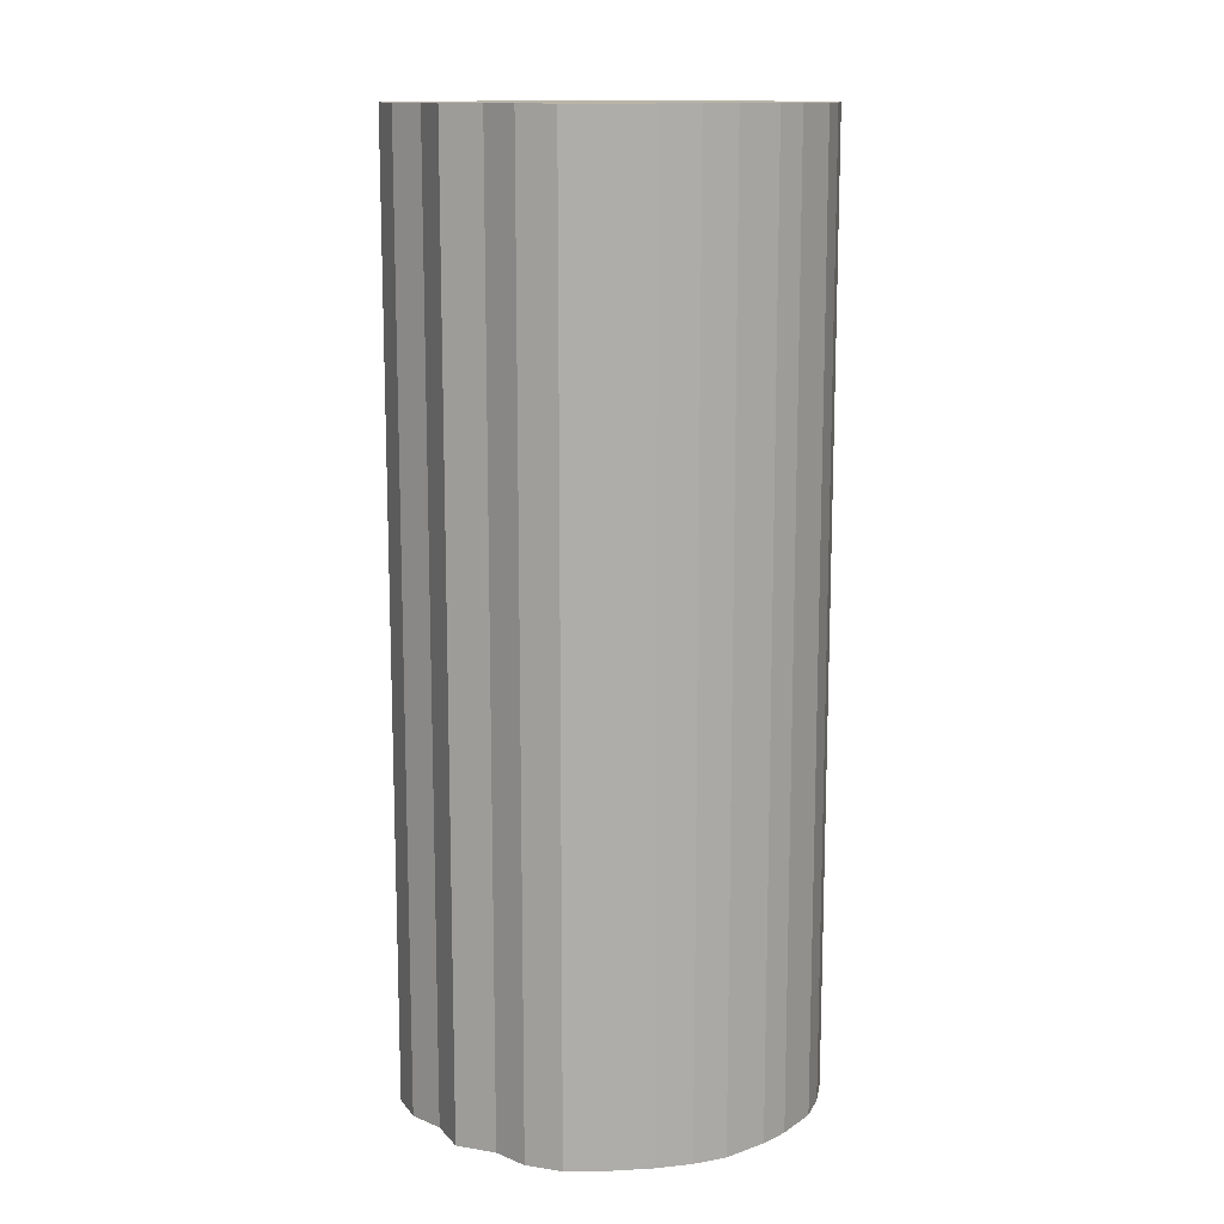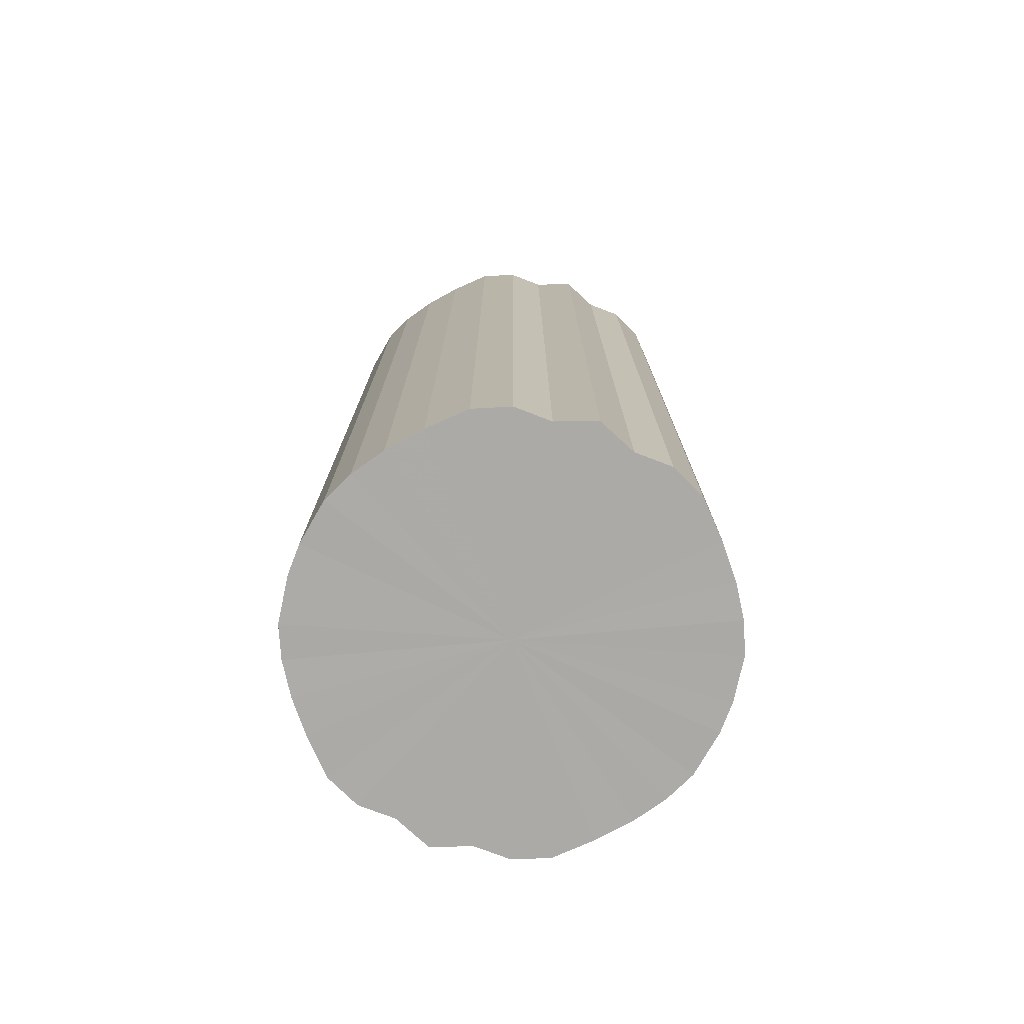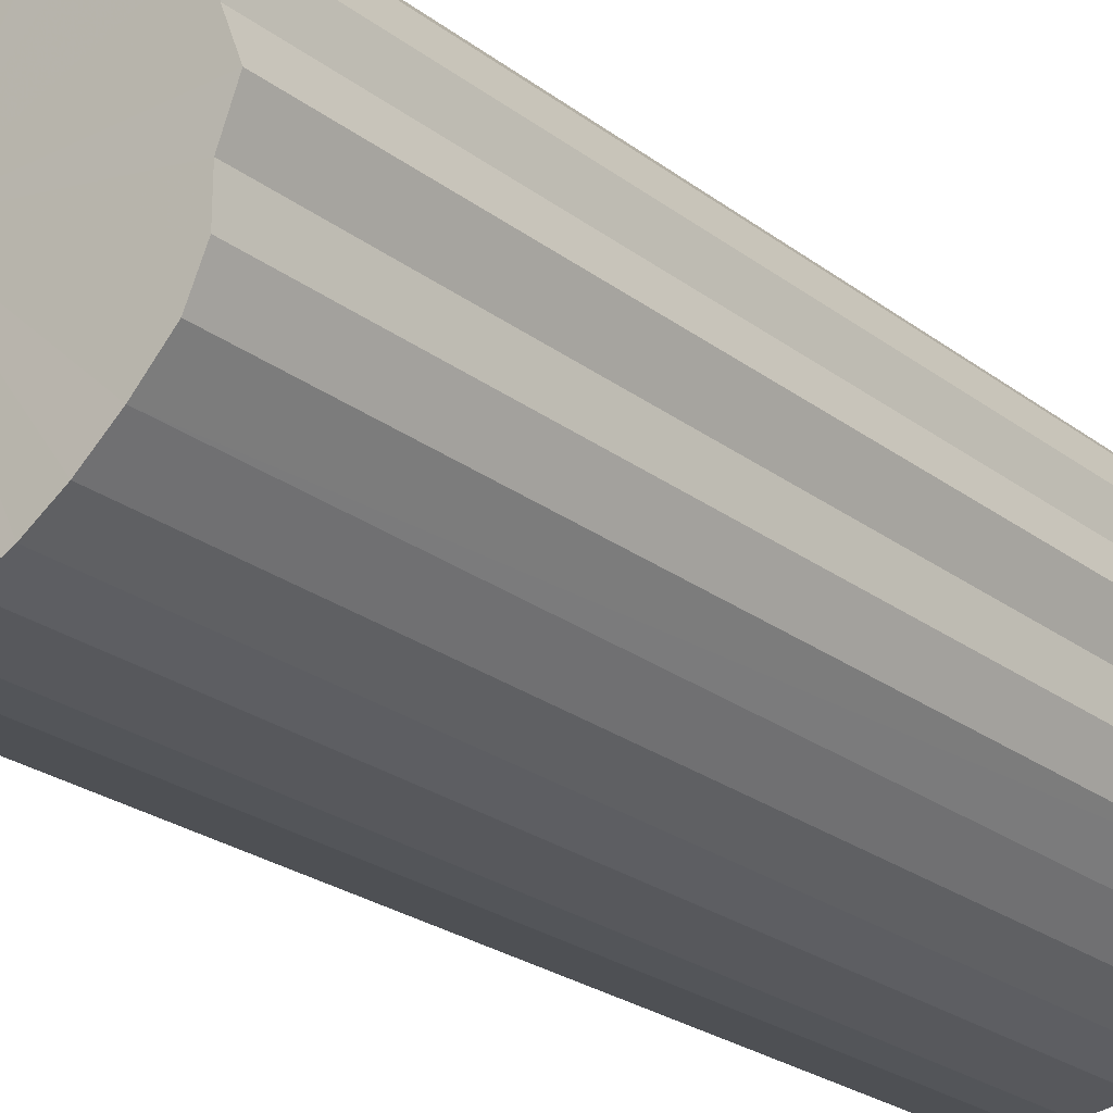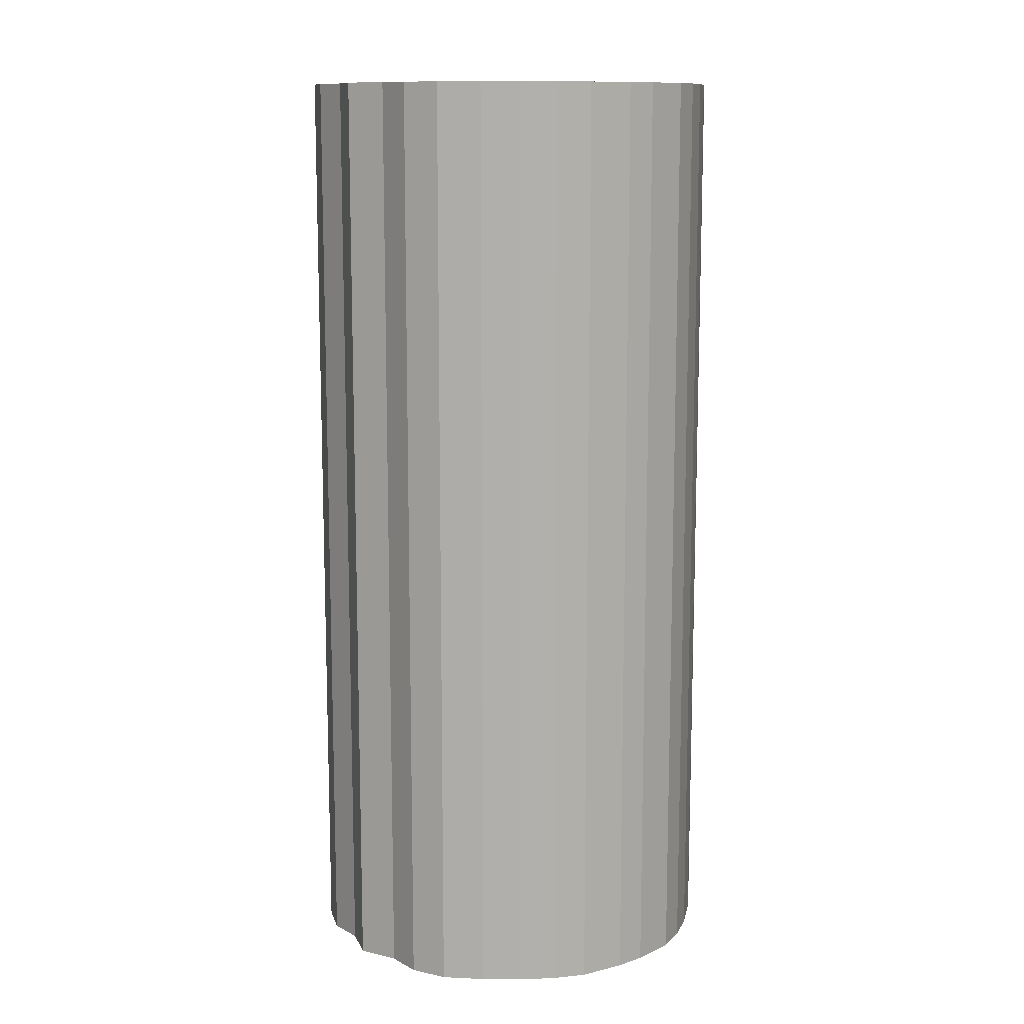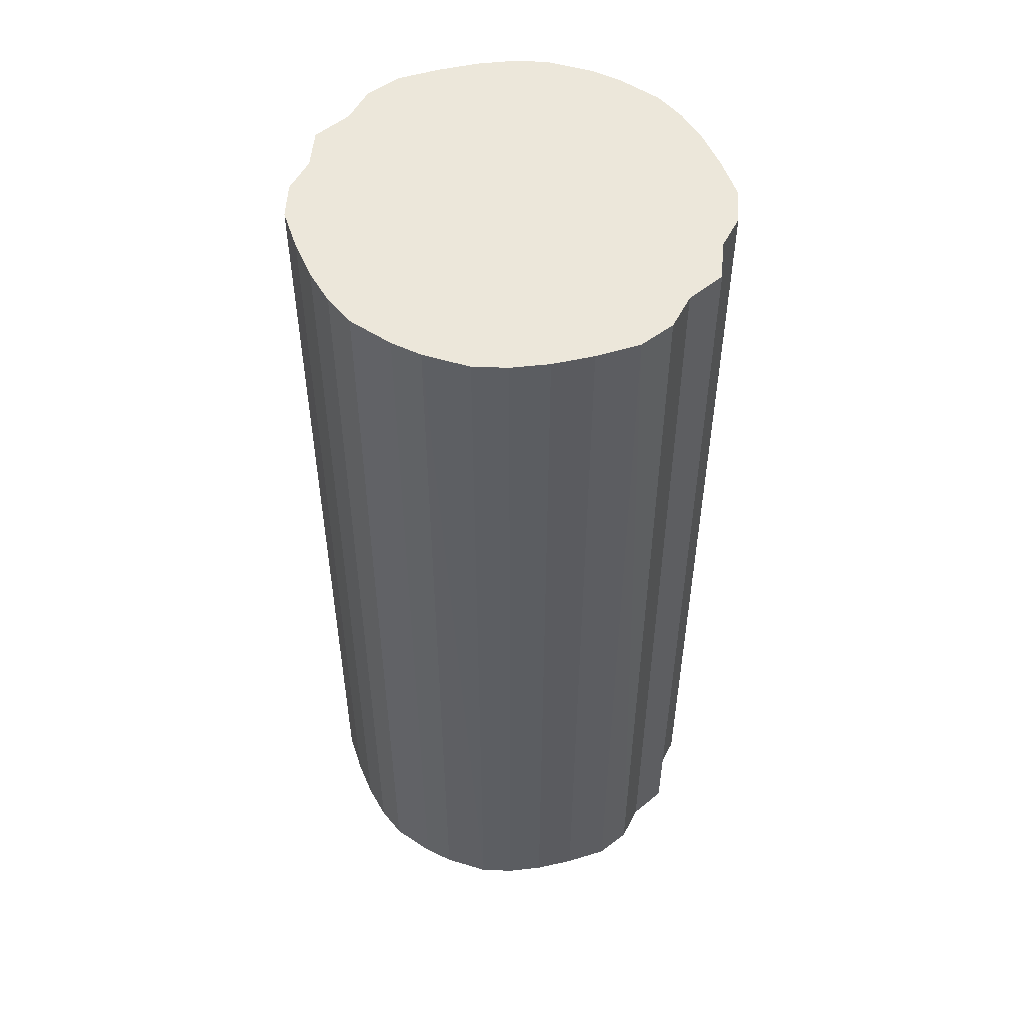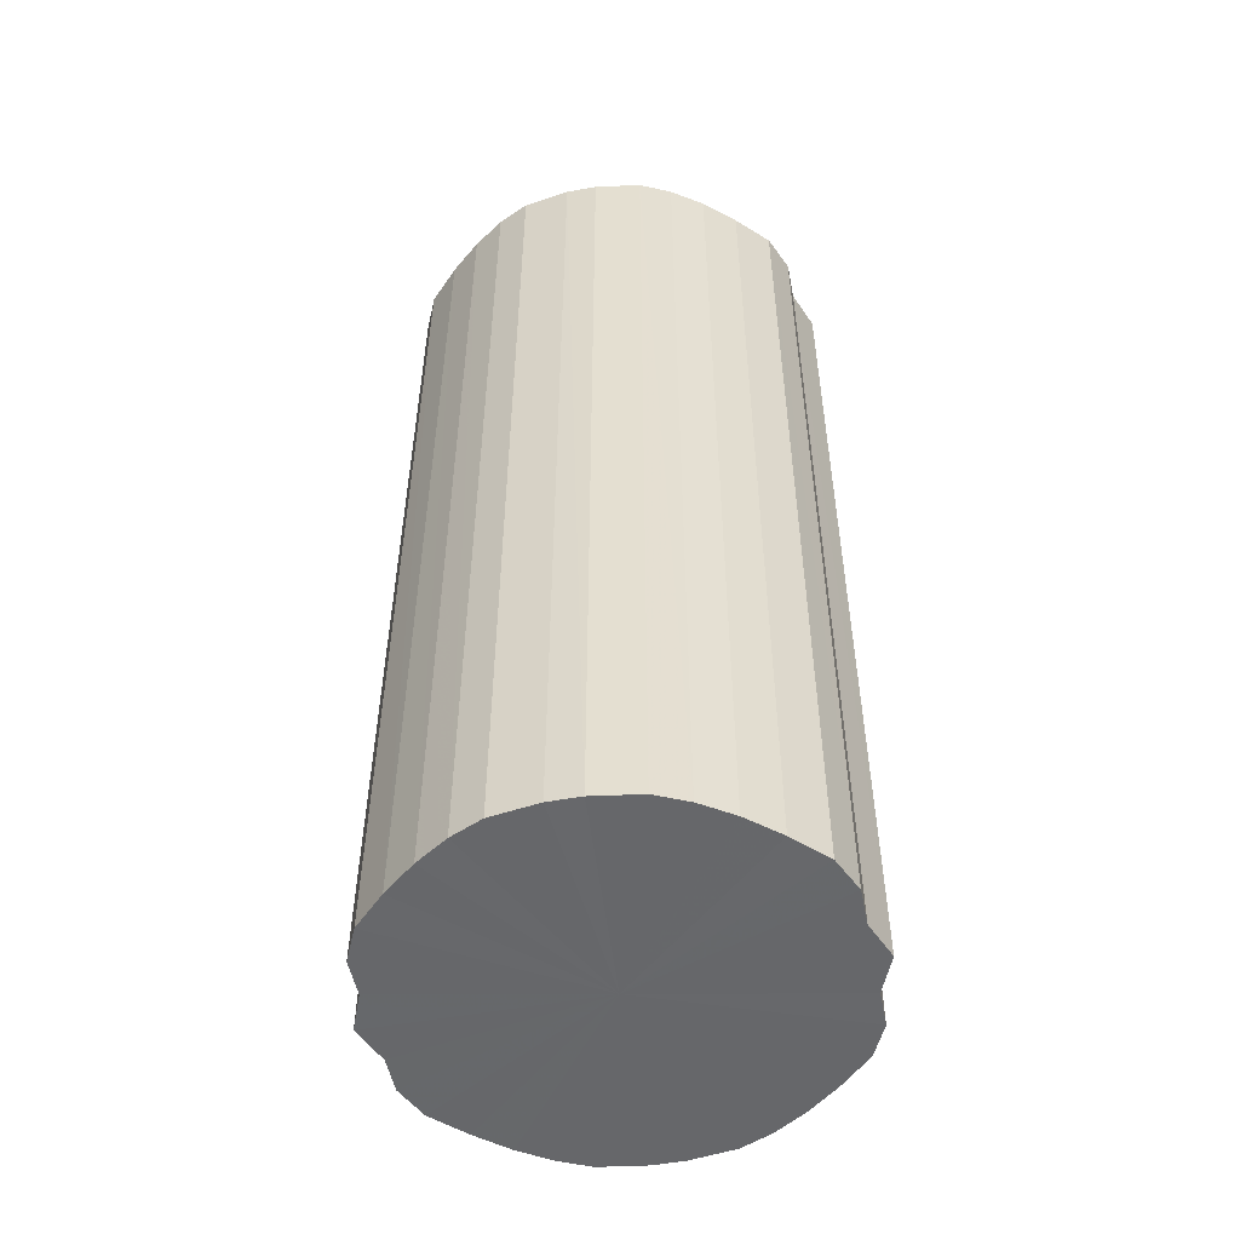
<metadata>
{"format":"obj","ext":"obj","renderer":"f3d","projection":"perspective","resolution":1024,"background":"white","views":[{"elev":13.0,"azim":132.9,"up":"+Y"},{"elev":-76.0,"azim":-111.0,"up":"+Y"},{"elev":-24.4,"azim":-140.9,"up":"+Z"},{"elev":11.6,"azim":141.2,"up":"+Y"},{"elev":52.2,"azim":-153.2,"up":"+Y"},{"elev":-52.2,"azim":11.2,"up":"+Y"}]}
</metadata>
<code>
o 23037
v 2164 1879 7.73
v 2164 1879 7.705
v 2164 1880 7.73
v 2164 1879 7.681
v 2164 1880 7.705
v 2164 1879 7.755
v 2164 1880 7.755
v 2164 1879 7.658
v 2164 1880 7.681
v 2164 1879 7.779
v 2164 1880 7.779
v 2164 1879 7.638
v 2164 1880 7.658
v 2164 1879 7.802
v 2164 1880 7.802
v 2163 1879 7.621
v 2164 1880 7.638
v 2164 1879 7.822
v 2164 1880 7.822
v 2163 1879 7.608
v 2163 1880 7.621
v 2163 1879 7.839
v 2163 1880 7.839
v 2163 1879 7.599
v 2163 1880 7.608
v 2163 1879 7.852
v 2163 1880 7.852
v 2163 1879 7.594
v 2163 1880 7.599
v 2163 1879 7.861
v 2163 1880 7.861
v 2163 1879 7.594
v 2163 1880 7.594
v 2163 1879 7.866
v 2163 1880 7.866
v 2163 1879 7.599
v 2163 1880 7.594
v 2163 1879 7.866
v 2163 1880 7.866
v 2163 1879 7.608
v 2163 1880 7.599
v 2163 1879 7.861
v 2163 1880 7.861
v 2163 1879 7.621
v 2163 1880 7.608
v 2163 1879 7.852
v 2163 1880 7.852
v 2163 1879 7.638
v 2163 1880 7.621
v 2163 1879 7.839
v 2163 1880 7.839
v 2163 1879 7.658
v 2163 1880 7.638
v 2163 1879 7.822
v 2163 1880 7.822
v 2163 1879 7.681
v 2163 1880 7.658
v 2163 1879 7.802
v 2163 1880 7.802
v 2163 1879 7.705
v 2163 1880 7.681
v 2163 1879 7.779
v 2163 1880 7.779
v 2163 1879 7.73
v 2163 1880 7.705
v 2163 1879 7.755
v 2163 1880 7.755
v 2163 1880 7.73
v 2164 1880 7.73
v 2164 1879 7.705
v 2164 1880 7.705
v 2164 1879 7.681
v 2164 1880 7.681
v 2164 1880 7.755
v 2164 1879 7.73
v 2164 1880 7.779
v 2164 1879 7.755
v 2164 1879 7.658
v 2164 1880 7.658
v 2164 1880 7.802
v 2164 1879 7.779
v 2164 1880 7.822
v 2164 1879 7.802
v 2164 1879 7.638
v 2164 1880 7.638
v 2163 1880 7.839
v 2164 1879 7.822
v 2163 1880 7.852
v 2163 1879 7.839
v 2163 1879 7.621
v 2163 1880 7.621
v 2163 1880 7.861
v 2163 1879 7.852
v 2163 1880 7.866
v 2163 1879 7.861
v 2163 1879 7.608
v 2163 1880 7.608
v 2163 1880 7.866
v 2163 1879 7.866
v 2163 1880 7.861
v 2163 1879 7.866
v 2163 1879 7.599
v 2163 1880 7.599
v 2163 1880 7.852
v 2163 1879 7.861
v 2163 1880 7.839
v 2163 1879 7.852
v 2163 1879 7.594
v 2163 1880 7.594
v 2163 1880 7.822
v 2163 1879 7.839
v 2163 1880 7.802
v 2163 1879 7.822
v 2163 1879 7.594
v 2163 1880 7.594
v 2163 1880 7.779
v 2163 1879 7.802
v 2163 1880 7.755
v 2163 1879 7.779
v 2163 1879 7.599
v 2163 1880 7.599
v 2163 1880 7.73
v 2163 1879 7.755
v 2163 1880 7.705
v 2163 1879 7.73
v 2163 1879 7.608
v 2163 1880 7.608
v 2163 1880 7.681
v 2163 1879 7.705
v 2163 1880 7.658
v 2163 1879 7.681
v 2163 1879 7.621
v 2163 1880 7.621
v 2163 1880 7.638
v 2163 1879 7.658
v 2163 1879 7.638
v 2163 1879 7.73
v 2164 1879 7.705
v 2164 1879 7.73
v 2164 1879 7.681
v 2164 1879 7.755
v 2164 1879 7.658
v 2164 1879 7.779
v 2164 1879 7.638
v 2164 1879 7.802
v 2163 1879 7.621
v 2164 1879 7.822
v 2163 1879 7.608
v 2163 1879 7.839
v 2163 1879 7.599
v 2163 1879 7.852
v 2163 1879 7.594
v 2163 1879 7.861
v 2163 1879 7.594
v 2163 1879 7.866
v 2163 1879 7.599
v 2163 1879 7.866
v 2163 1879 7.608
v 2163 1879 7.861
v 2163 1879 7.621
v 2163 1879 7.852
v 2163 1879 7.638
v 2163 1879 7.839
v 2163 1879 7.658
v 2163 1879 7.822
v 2163 1879 7.681
v 2163 1879 7.802
v 2163 1879 7.705
v 2163 1879 7.779
v 2163 1879 7.73
v 2163 1879 7.755
v 2163 1880 7.73
v 2164 1880 7.73
v 2164 1880 7.705
v 2164 1880 7.755
v 2164 1880 7.681
v 2164 1880 7.779
v 2164 1880 7.658
v 2164 1880 7.802
v 2164 1880 7.638
v 2164 1880 7.822
v 2163 1880 7.621
v 2163 1880 7.839
v 2163 1880 7.608
v 2163 1880 7.852
v 2163 1880 7.599
v 2163 1880 7.861
v 2163 1880 7.594
v 2163 1880 7.866
v 2163 1880 7.594
v 2163 1880 7.866
v 2163 1880 7.599
v 2163 1880 7.861
v 2163 1880 7.608
v 2163 1880 7.852
v 2163 1880 7.621
v 2163 1880 7.839
v 2163 1880 7.638
v 2163 1880 7.822
v 2163 1880 7.658
v 2163 1880 7.802
v 2163 1880 7.681
v 2163 1880 7.779
v 2163 1880 7.705
v 2163 1880 7.755
v 2163 1880 7.73
f 1 2 3
f 2 4 5
f 6 1 7
f 4 8 9
f 10 6 11
f 8 12 13
f 14 10 15
f 12 16 17
f 18 14 19
f 16 20 21
f 22 18 23
f 20 24 25
f 26 22 27
f 24 28 29
f 30 26 31
f 28 32 33
f 34 30 35
f 32 36 37
f 38 34 39
f 36 40 41
f 42 38 43
f 40 44 45
f 46 42 47
f 44 48 49
f 50 46 51
f 48 52 53
f 54 50 55
f 52 56 57
f 58 54 59
f 56 60 61
f 62 58 63
f 60 64 65
f 66 62 67
f 64 66 68
f 69 70 71
f 71 72 73
f 74 75 69
f 76 77 74
f 73 78 79
f 80 81 76
f 82 83 80
f 79 84 85
f 86 87 82
f 88 89 86
f 85 90 91
f 92 93 88
f 94 95 92
f 91 96 97
f 98 99 94
f 100 101 98
f 97 102 103
f 104 105 100
f 106 107 104
f 103 108 109
f 110 111 106
f 112 113 110
f 109 114 115
f 116 117 112
f 118 119 116
f 115 120 121
f 122 123 118
f 124 125 122
f 121 126 127
f 128 129 124
f 130 131 128
f 127 132 133
f 134 135 130
f 133 136 134
f 137 138 139
f 137 140 138
f 137 139 141
f 137 142 140
f 137 141 143
f 137 144 142
f 137 143 145
f 137 146 144
f 137 145 147
f 137 148 146
f 137 147 149
f 137 150 148
f 137 149 151
f 137 152 150
f 137 151 153
f 137 154 152
f 137 153 155
f 137 156 154
f 137 155 157
f 137 158 156
f 137 157 159
f 137 160 158
f 137 159 161
f 137 162 160
f 137 161 163
f 137 164 162
f 137 163 165
f 137 166 164
f 137 165 167
f 137 168 166
f 137 167 169
f 137 170 168
f 137 169 171
f 137 171 170
f 172 173 174
f 172 175 173
f 172 174 176
f 172 177 175
f 172 176 178
f 172 179 177
f 172 178 180
f 172 181 179
f 172 180 182
f 172 183 181
f 172 182 184
f 172 185 183
f 172 184 186
f 172 187 185
f 172 186 188
f 172 189 187
f 172 188 190
f 172 191 189
f 172 190 192
f 172 193 191
f 172 192 194
f 172 195 193
f 172 194 196
f 172 197 195
f 172 196 198
f 172 199 197
f 172 198 200
f 172 201 199
f 172 200 202
f 172 203 201
f 172 202 204
f 172 205 203
f 172 204 206
f 172 206 205

</code>
